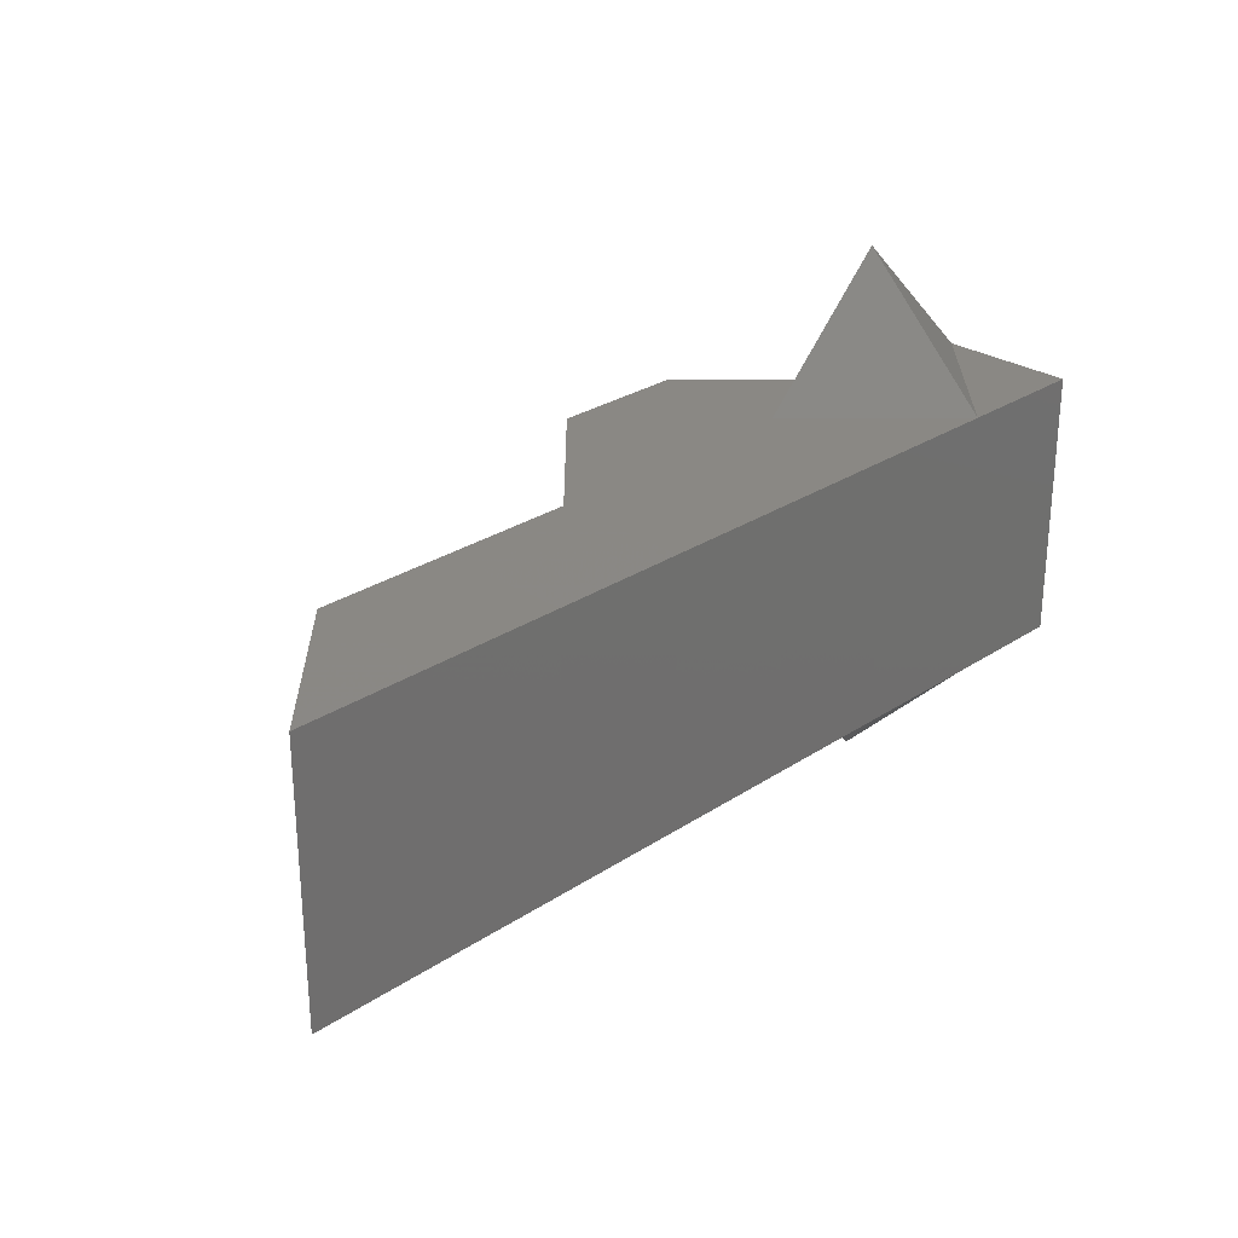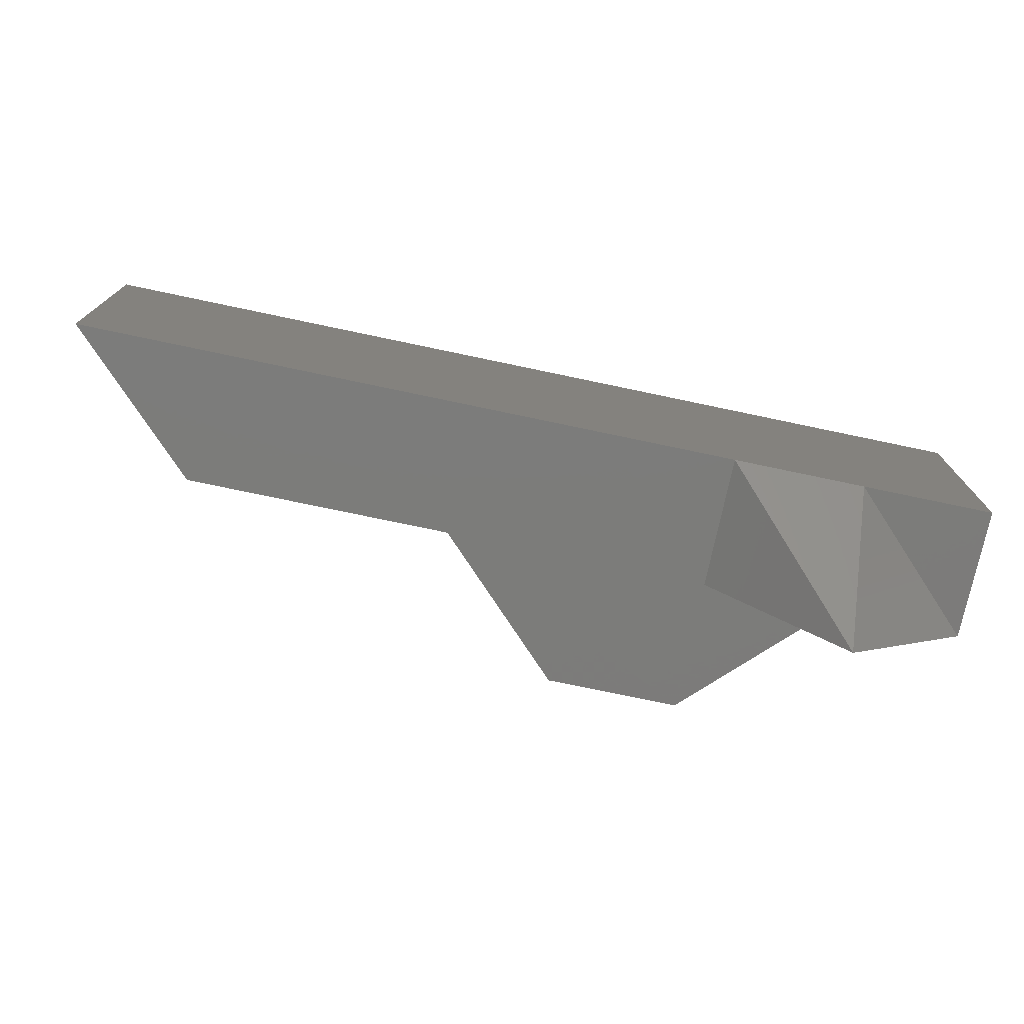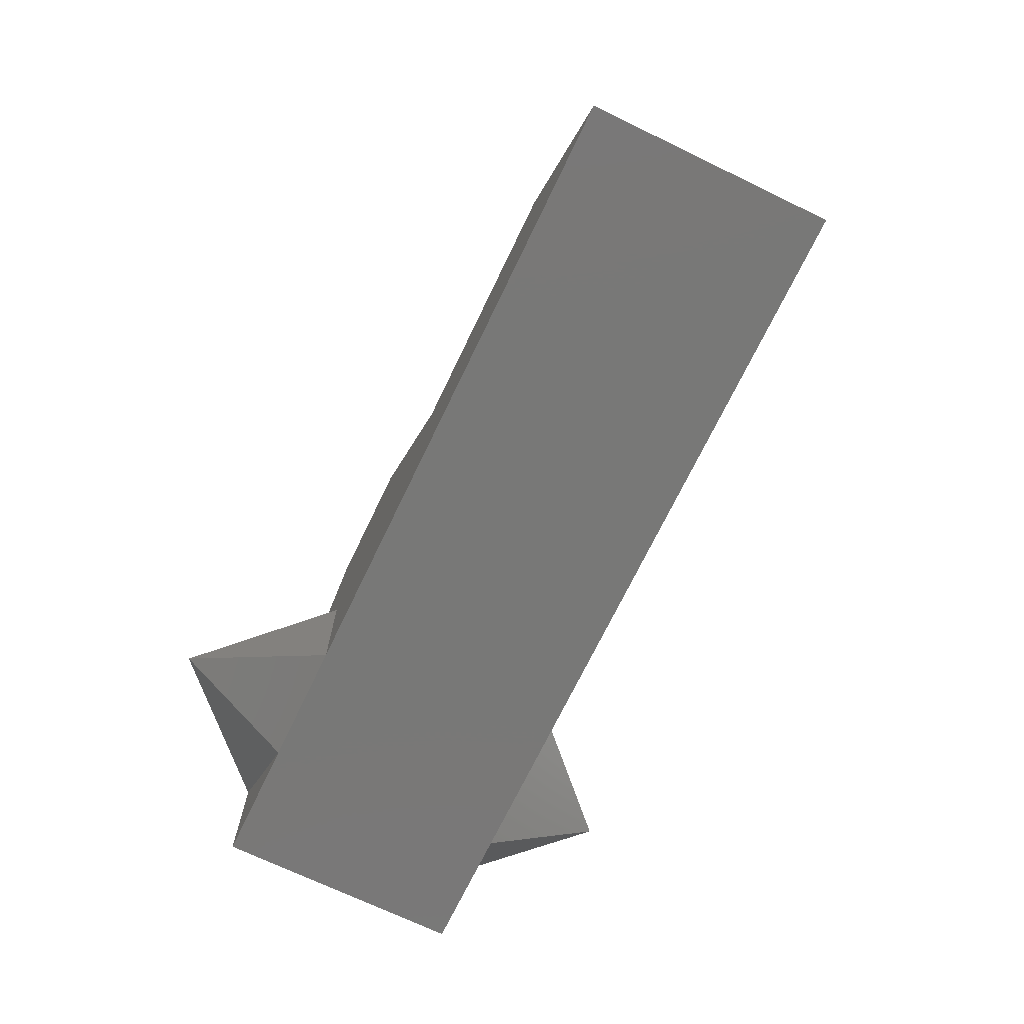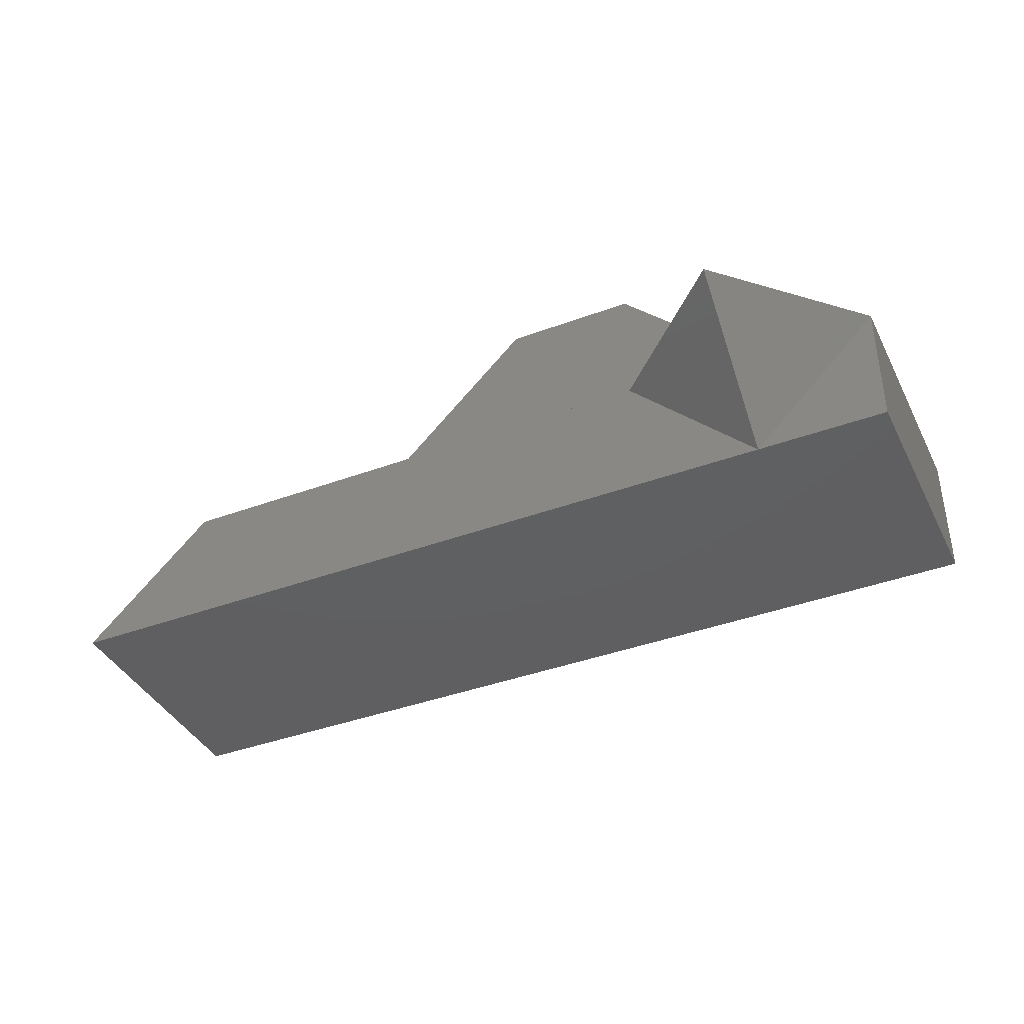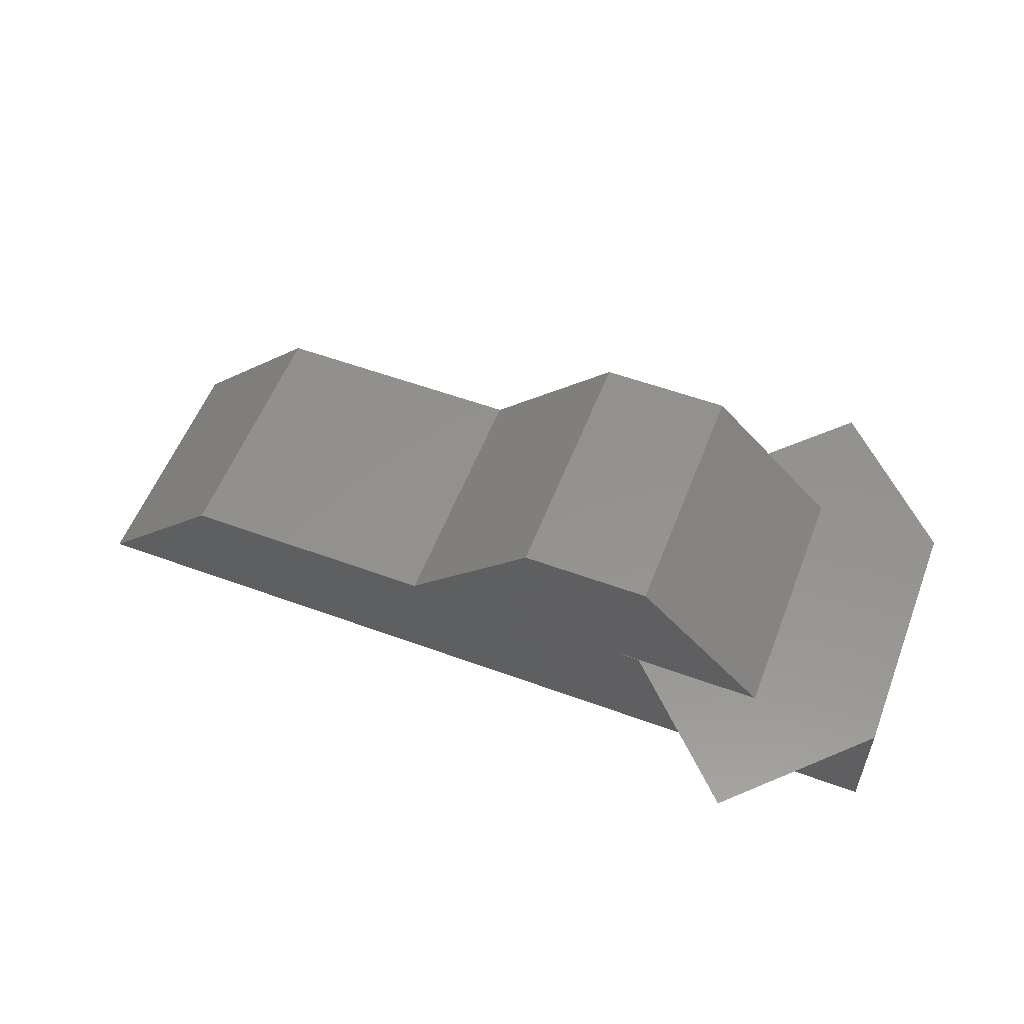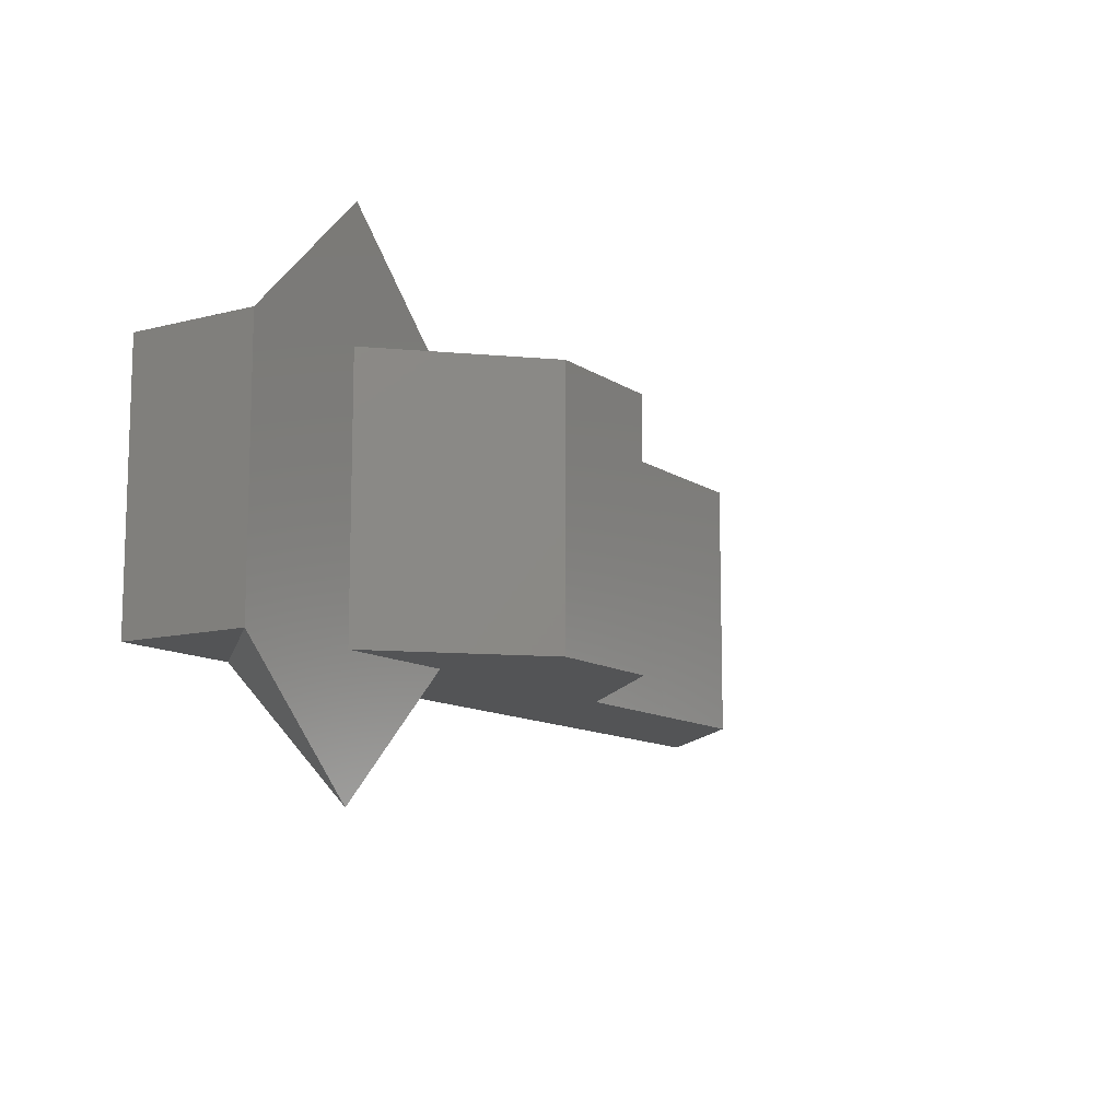
<metadata>
{"format":"stl","ext":"stl","renderer":"f3d","projection":"perspective","resolution":1024,"background":"white","views":[{"elev":27.7,"azim":134.7,"up":"+Y"},{"elev":-75.2,"azim":168.1,"up":"+Y"},{"elev":-71.0,"azim":64.3,"up":"+Z"},{"elev":-39.5,"azim":-155.3,"up":"+Z"},{"elev":55.9,"azim":-159.0,"up":"+Z"},{"elev":-11.3,"azim":-57.5,"up":"+Y"}]}
</metadata>
<code>
# stl→obj: 36 verts, 86 faces
v 3.932 0.001 9.297
v 3.932 -0.001 9.297
v 3.933 0.001 9.297
v 3.933 -0.001 9.297
v 3.934 0.001 9.297
v 3.934 -0.001 9.297
v 3.935 0.001 9.297
v 3.935 -0.001 9.297
v 3.936 0.001 9.297
v 3.936 -0.001 9.297
v 3.937 0.001 9.297
v 3.937 -0.001 9.297
v 3.938 0.001 9.297
v 3.938 -0.001 9.297
v 3.939 0.001 9.297
v 3.939 -0.001 9.297
v 3.938 -0.001 9.298
v 3.937 -0.001 9.298
v 3.936 -0.001 9.298
v 3.935 -0.001 9.298
v 3.934 -0.001 9.298
v 3.934 0.001 9.298
v 3.935 0.001 9.298
v 3.936 0.001 9.298
v 3.937 0.001 9.298
v 3.938 0.001 9.298
v 3.933 0.002 9.298
v 3.932 0.001 9.298
v 3.932 -0.001 9.298
v 3.933 -0.002 9.298
v 3.933 -0.001 9.298
v 3.933 0.001 9.298
v 3.934 -0.001 9.299
v 3.934 0.001 9.299
v 3.935 0.001 9.299
v 3.935 -0.001 9.299
f 1 2 3
f 2 3 4
f 3 4 5
f 4 5 6
f 5 6 7
f 6 7 8
f 7 8 9
f 8 9 10
f 9 10 11
f 10 11 12
f 11 12 13
f 12 13 14
f 13 14 15
f 14 15 16
f 16 16 17
f 16 17 14
f 17 14 18
f 14 18 12
f 18 12 19
f 12 19 10
f 19 10 20
f 10 20 8
f 20 8 21
f 8 21 6
f 21 6 6
f 21 22 20
f 22 20 23
f 20 23 19
f 23 19 24
f 19 24 18
f 24 18 25
f 18 25 17
f 25 17 26
f 17 26 15
f 22 5 23
f 5 23 7
f 23 7 24
f 7 24 9
f 24 9 25
f 9 25 11
f 25 11 26
f 11 26 13
f 26 13 15
f 22 27 22
f 27 22 28
f 22 28 21
f 28 21 29
f 21 29 21
f 29 21 30
f 4 6 4
f 6 4 6
f 4 6 30
f 6 30 21
f 28 29 28
f 29 28 29
f 28 29 1
f 29 1 2
f 27 22 3
f 22 3 5
f 3 5 3
f 5 3 5
f 28 1 28
f 1 28 3
f 28 3 3
f 4 30 4
f 30 4 29
f 4 29 29
f 31 32 33
f 32 33 34
f 33 34 35
f 35 24 34
f 24 34 32
f 35 24 36
f 24 36 19
f 31 33 19
f 33 19 36
f 5 5 22
f 5 22 22
f 16 16 15
f 16 15 15
f 29 4 2
f 15 17 16
f 3 28 27
f 15 15 26
f 35 33 36
f 6 21 21

</code>
